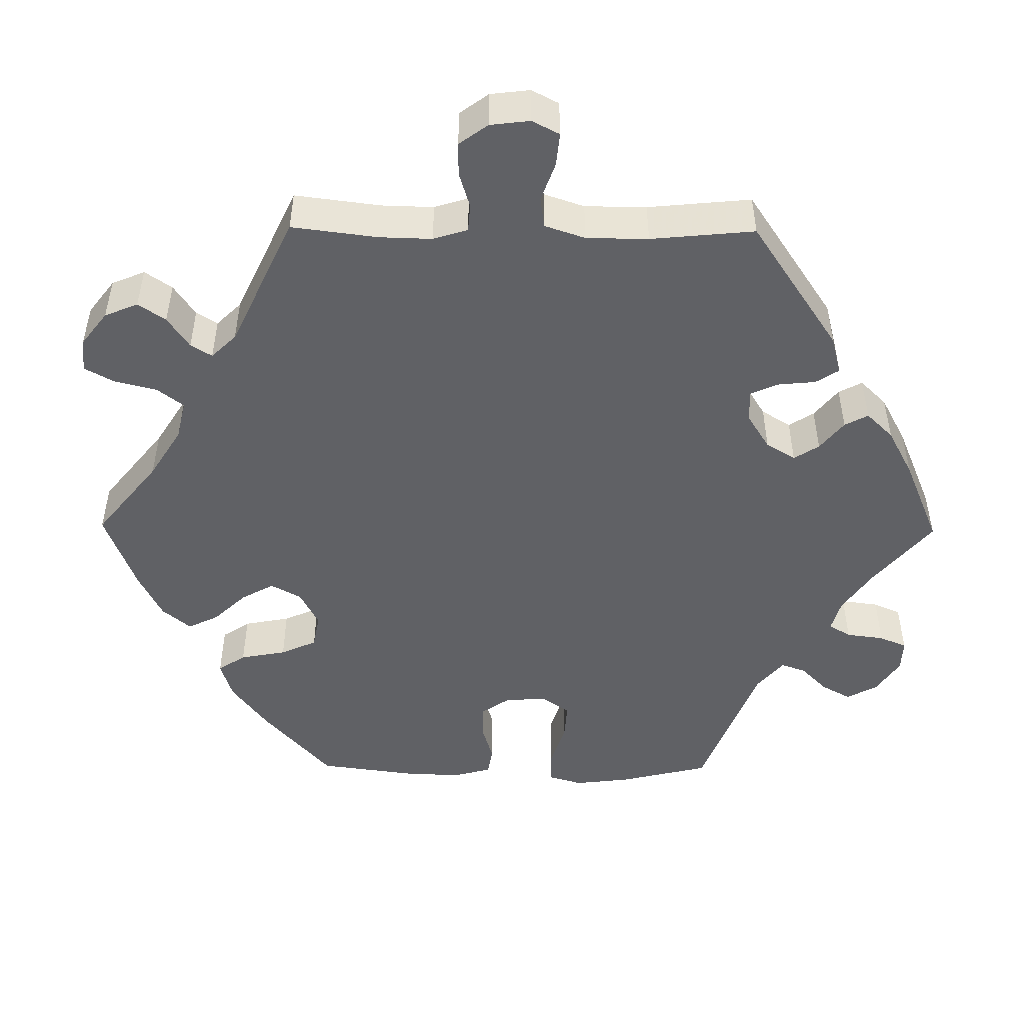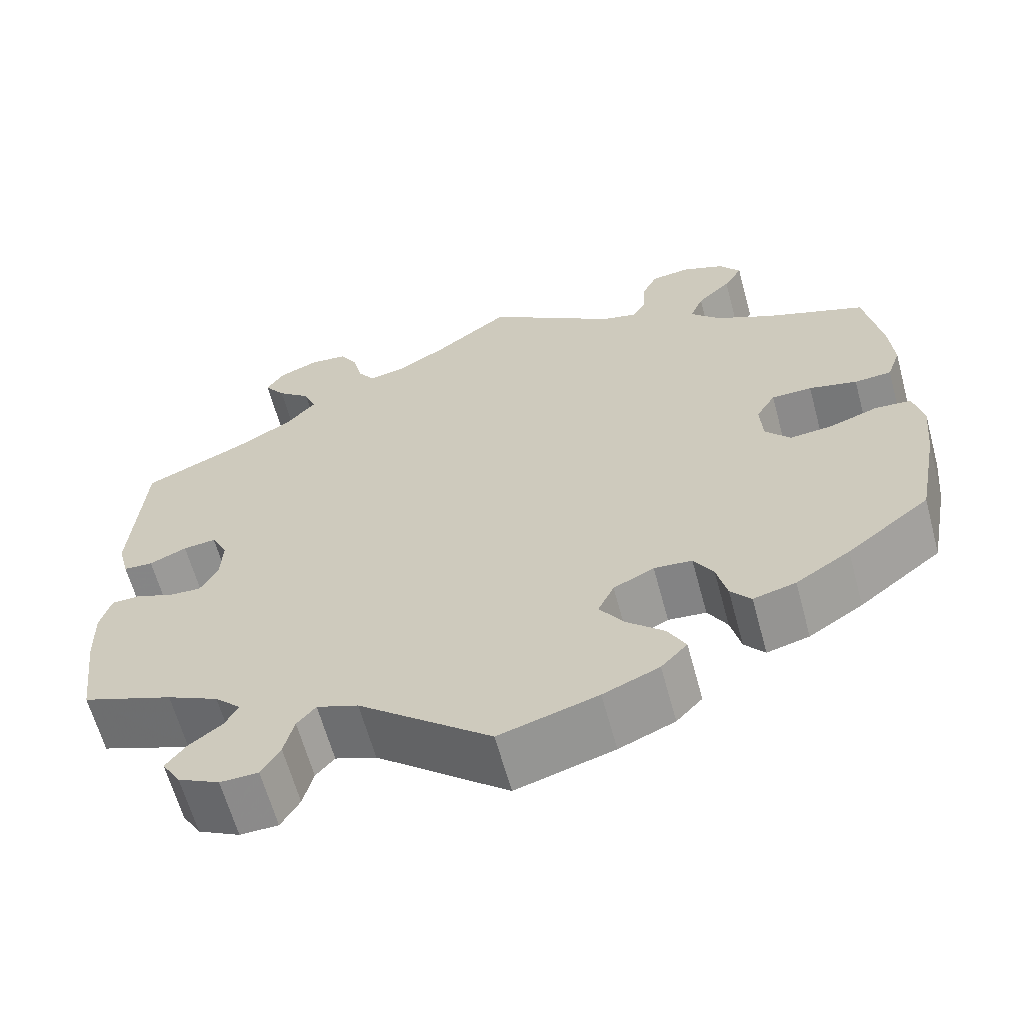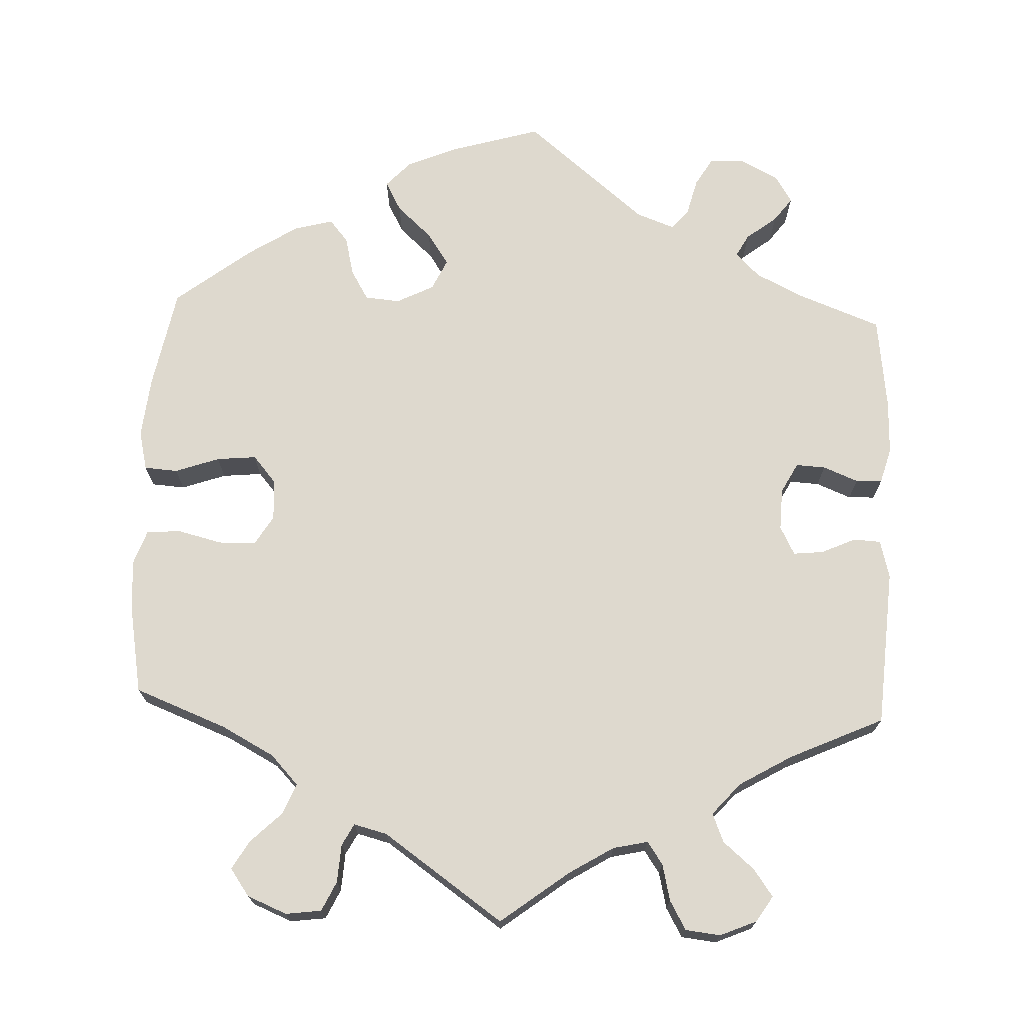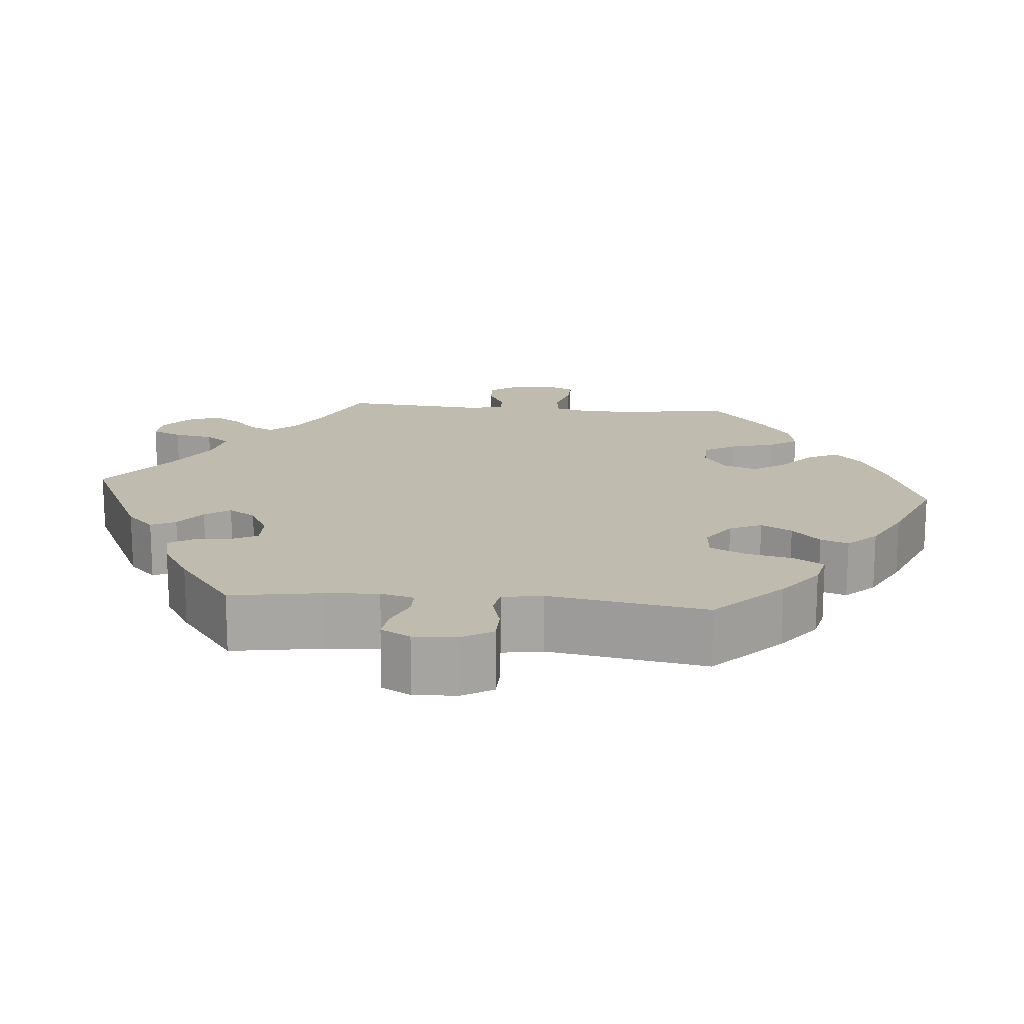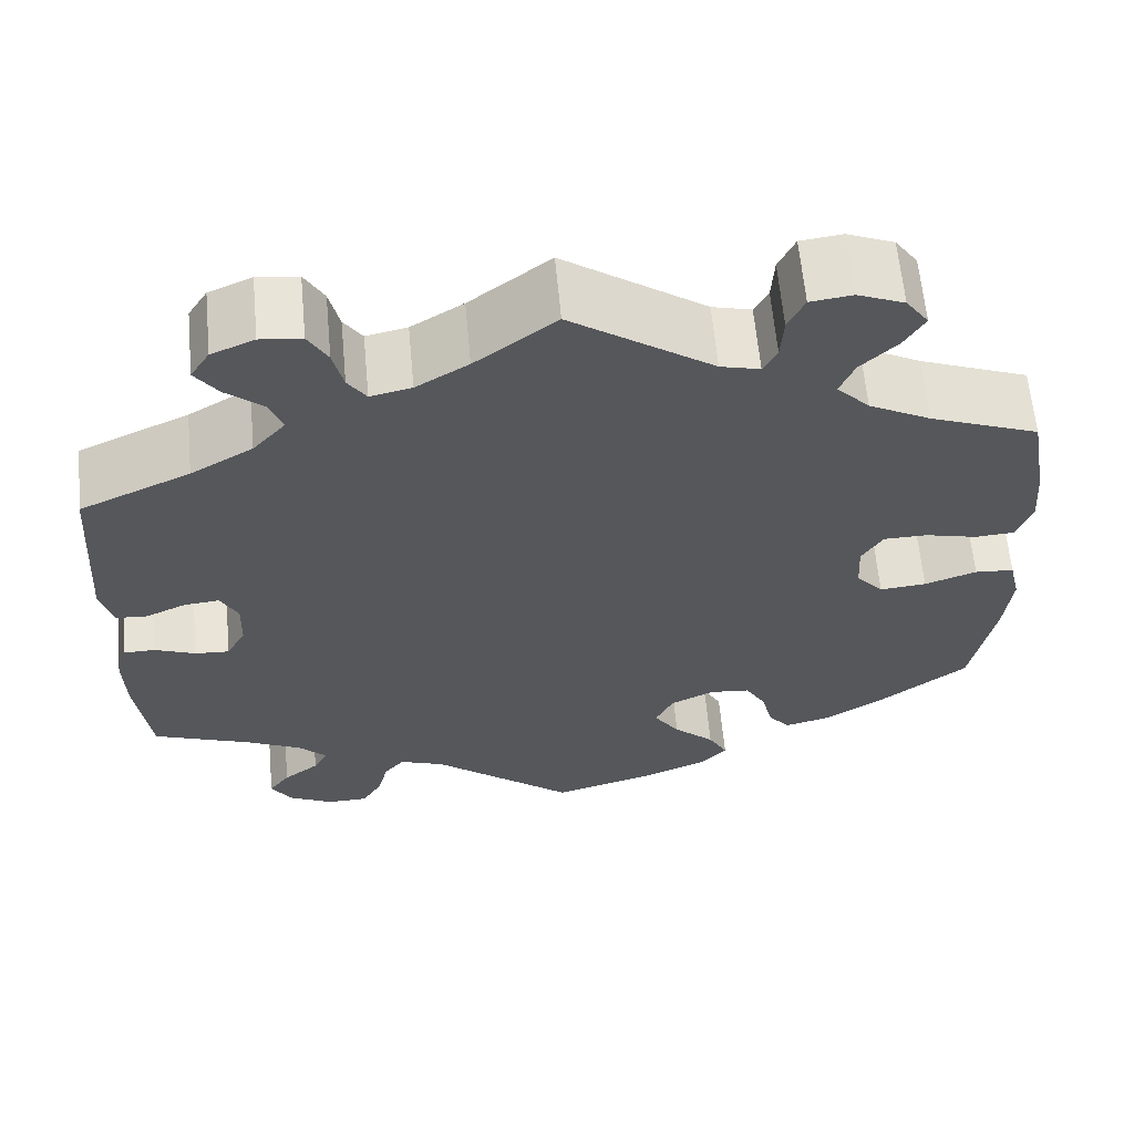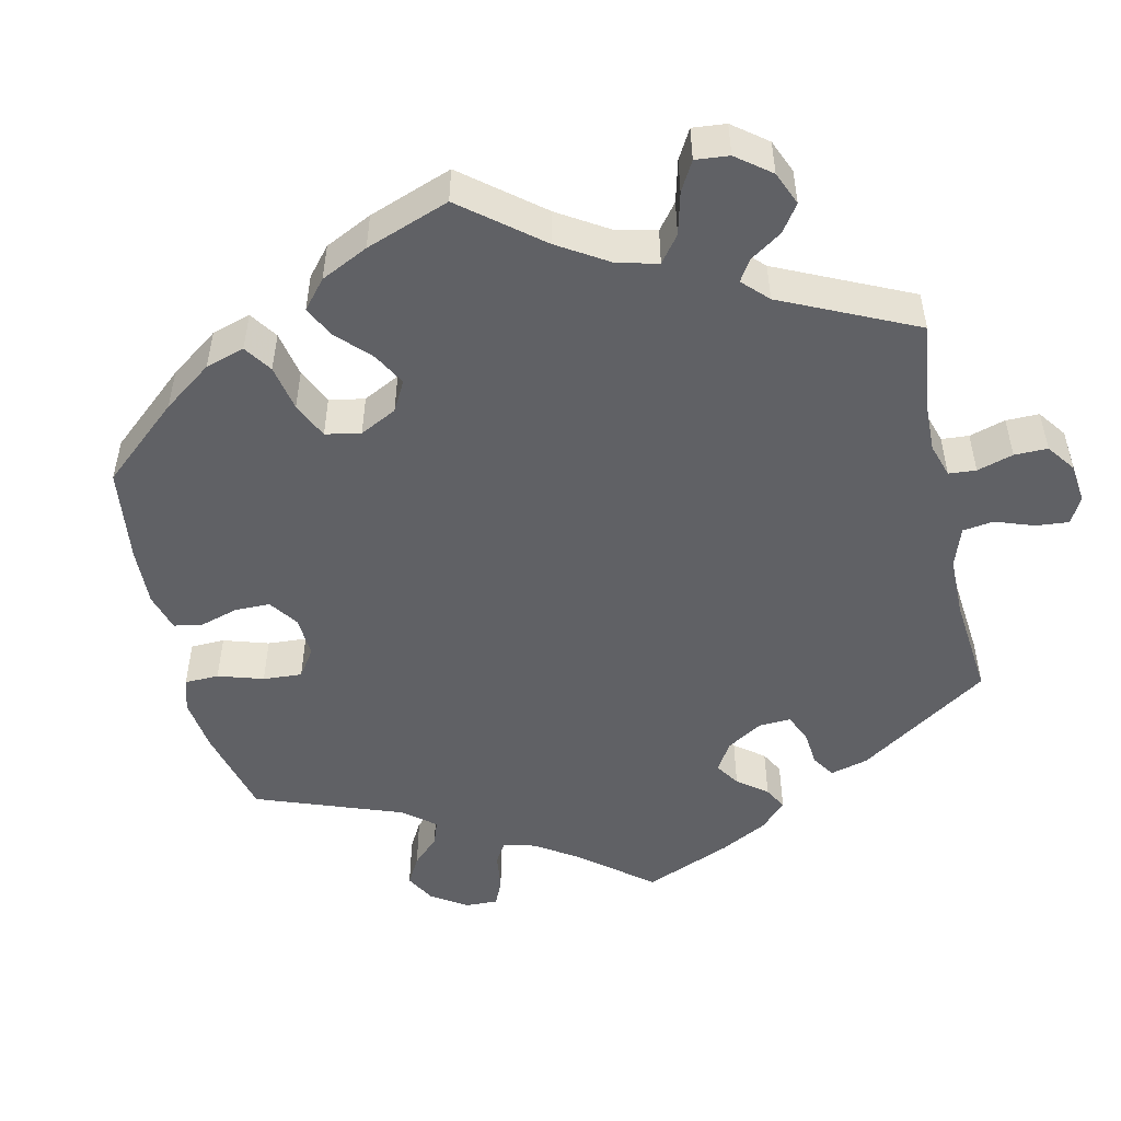
<metadata>
{"format":"obj","ext":"obj","renderer":"f3d","projection":"perspective","resolution":1024,"background":"white","views":[{"elev":-48.0,"azim":29.4,"up":"+Y"},{"elev":-63.2,"azim":-164.8,"up":"+Z"},{"elev":71.4,"azim":2.4,"up":"+Y"},{"elev":16.1,"azim":155.3,"up":"+Y"},{"elev":62.5,"azim":174.7,"up":"+Z"},{"elev":-49.8,"azim":-47.2,"up":"+Y"}]}
</metadata>
<code>
v 0.088 0.07 0.511
v 0.145 0.07 0.476
v 0.19 0.07 0.466
v 0.21 0.07 0.495
v 0.221 0.07 0.542
v 0.242 0.07 0.579
v 0.287 0.07 0.584
v 0.334 0.07 0.564
v 0.355 0.07 0.531
v 0.33 0.07 0.496
v 0.29 0.07 0.462
v 0.275 0.07 0.425
v 0.311 0.07 0.384
v 0.379 0.07 0.344
v 0.5 0.07 0.289
v 0.514 0.07 0.086
v 0.501 0.07 0.037
v 0.466 0.07 0.035
v 0.422 0.07 0.055
v 0.383 0.07 0.059
v 0.364 0.07 0.022
v 0.366 0.07 -0.032
v 0.387 0.07 -0.071
v 0.425 0.07 -0.069
v 0.47 0.07 -0.051
v 0.504 0.07 -0.052
v 0.517 0.07 -0.098
v 0.515 0.07 -0.168
v 0.5 0.07 -0.289
v 0.392 0.07 -0.33
v 0.331 0.07 -0.36
v 0.3 0.07 -0.391
v 0.316 0.07 -0.42
v 0.355 0.07 -0.45
v 0.378 0.07 -0.481
v 0.356 0.07 -0.517
v 0.307 0.07 -0.542
v 0.262 0.07 -0.541
v 0.24 0.07 -0.504
v 0.228 0.07 -0.457
v 0.206 0.07 -0.431
v 0.157 0.07 -0.449
v 0.001 0.07 -0.578
v -0.115 0.07 -0.544
v -0.181 0.07 -0.516
v -0.212 0.07 -0.483
v -0.191 0.07 -0.444
v -0.146 0.07 -0.403
v -0.118 0.07 -0.361
v -0.137 0.07 -0.321
v -0.185 0.07 -0.297
v -0.23 0.07 -0.301
v -0.253 0.07 -0.34
v -0.265 0.07 -0.39
v -0.289 0.07 -0.419
v -0.339 0.07 -0.406
v -0.403 0.07 -0.365
v -0.501 0.07 -0.289
v -0.526 0.07 -0.158
v -0.534 0.07 -0.08
v -0.522 0.07 -0.029
v -0.479 0.07 -0.026
v -0.422 0.07 -0.046
v -0.371 0.07 -0.051
v -0.341 0.07 -0.016
v -0.338 0.07 0.037
v -0.361 0.07 0.075
v -0.409 0.07 0.076
v -0.466 0.07 0.062
v -0.51 0.07 0.065
v -0.526 0.07 0.11
v -0.521 0.07 0.177
v -0.501 0.07 0.289
v -0.382 0.07 0.335
v -0.314 0.07 0.371
v -0.278 0.07 0.409
v -0.294 0.07 0.448
v -0.334 0.07 0.487
v -0.356 0.07 0.524
v -0.331 0.07 0.559
v -0.28 0.07 0.58
v -0.234 0.07 0.574
v -0.216 0.07 0.536
v -0.213 0.07 0.487
v -0.198 0.07 0.459
v -0.155 0.07 0.47
v 0 0.07 0.578
v 0.088 0 0.511
v 0.145 0 0.476
v 0.19 0 0.466
v 0.21 0 0.495
v 0.221 0 0.542
v 0.242 0 0.579
v 0.287 0 0.584
v 0.334 0 0.564
v 0.355 0 0.531
v 0.33 0 0.496
v 0.29 0 0.462
v 0.275 0 0.425
v 0.311 0 0.384
v 0.379 0 0.344
v 0.5 0 0.289
v 0.514 0 0.086
v 0.501 0 0.037
v 0.466 0 0.035
v 0.422 0 0.055
v 0.383 0 0.059
v 0.364 0 0.022
v 0.366 0 -0.032
v 0.387 0 -0.071
v 0.425 0 -0.069
v 0.47 0 -0.051
v 0.504 0 -0.052
v 0.517 0 -0.098
v 0.515 0 -0.168
v 0.5 0 -0.289
v 0.392 0 -0.33
v 0.331 0 -0.36
v 0.3 0 -0.391
v 0.316 0 -0.42
v 0.355 0 -0.45
v 0.378 0 -0.481
v 0.356 0 -0.517
v 0.307 0 -0.542
v 0.262 0 -0.541
v 0.24 0 -0.504
v 0.228 0 -0.457
v 0.206 0 -0.431
v 0.157 0 -0.449
v 0.001 0 -0.578
v -0.115 0 -0.544
v -0.181 0 -0.516
v -0.212 0 -0.483
v -0.191 0 -0.444
v -0.146 0 -0.403
v -0.118 0 -0.361
v -0.137 0 -0.321
v -0.185 0 -0.297
v -0.23 0 -0.301
v -0.253 0 -0.34
v -0.265 0 -0.39
v -0.289 0 -0.419
v -0.339 0 -0.406
v -0.403 0 -0.365
v -0.501 0 -0.289
v -0.526 0 -0.158
v -0.534 0 -0.08
v -0.522 0 -0.029
v -0.479 0 -0.026
v -0.422 0 -0.046
v -0.371 0 -0.051
v -0.341 0 -0.016
v -0.338 0 0.037
v -0.361 0 0.075
v -0.409 0 0.076
v -0.466 0 0.062
v -0.51 0 0.065
v -0.526 0 0.11
v -0.521 0 0.177
v -0.501 0 0.289
v -0.382 0 0.335
v -0.314 0 0.371
v -0.278 0 0.409
v -0.294 0 0.448
v -0.334 0 0.487
v -0.356 0 0.524
v -0.331 0 0.559
v -0.28 0 0.58
v -0.234 0 0.574
v -0.216 0 0.536
v -0.213 0 0.487
v -0.198 0 0.459
v -0.155 0 0.47
v 0 0 0.578
f 86 87 1
f 85 86 1 2
f 81 82 83 84
f 81 84 85
f 80 81 85
f 77 78 79 80
f 76 77 80 85
f 75 76 85 2
f 71 72 73 74
f 68 69 70 71
f 67 68 71 74
f 66 67 74 75
f 60 61 62 63
f 60 63 64
f 59 60 64
f 58 59 64
f 57 58 64 65
f 53 54 55 56
f 52 53 56 57
f 45 46 47 48
f 45 48 49
f 42 43 44 45
f 41 42 45 49
f 37 38 39 40
f 37 40 41
f 36 37 41
f 33 34 35 36
f 32 33 36 41
f 31 32 41 49
f 27 28 29 30
f 24 25 26 27
f 23 24 27 30
f 22 23 30 31
f 16 17 18 19
f 14 15 16 19
f 13 14 19 20
f 12 13 20 21
f 8 9 10 11
f 6 7 8 11
f 4 5 6 11
f 3 4 11 12
f 65 66 75 2
f 52 57 65 2
f 22 31 49 50
f 22 50 51
f 21 22 51 52
f 12 21 52
f 2 3 12 52
f 88 174 173
f 89 88 173 172
f 171 170 169 168
f 172 171 168
f 172 168 167
f 167 166 165 164
f 172 167 164 163
f 89 172 163 162
f 161 160 159 158
f 158 157 156 155
f 161 158 155 154
f 162 161 154 153
f 150 149 148 147
f 151 150 147
f 151 147 146
f 151 146 145
f 152 151 145 144
f 143 142 141 140
f 144 143 140 139
f 135 134 133 132
f 136 135 132
f 132 131 130 129
f 136 132 129 128
f 127 126 125 124
f 128 127 124
f 128 124 123
f 123 122 121 120
f 128 123 120 119
f 136 128 119 118
f 117 116 115 114
f 114 113 112 111
f 117 114 111 110
f 118 117 110 109
f 106 105 104 103
f 106 103 102 101
f 107 106 101 100
f 108 107 100 99
f 98 97 96 95
f 98 95 94 93
f 98 93 92 91
f 99 98 91 90
f 89 162 153 152
f 89 152 144 139
f 137 136 118 109
f 138 137 109
f 139 138 109 108
f 139 108 99
f 139 99 90 89
f 1 88 89 2
f 2 89 90 3
f 3 90 91 4
f 4 91 92 5
f 5 92 93 6
f 6 93 94 7
f 7 94 95 8
f 8 95 96 9
f 9 96 97 10
f 10 97 98 11
f 11 98 99 12
f 12 99 100 13
f 13 100 101 14
f 14 101 102 15
f 15 102 103 16
f 16 103 104 17
f 17 104 105 18
f 18 105 106 19
f 19 106 107 20
f 20 107 108 21
f 21 108 109 22
f 22 109 110 23
f 23 110 111 24
f 24 111 112 25
f 25 112 113 26
f 26 113 114 27
f 27 114 115 28
f 28 115 116 29
f 29 116 117 30
f 30 117 118 31
f 31 118 119 32
f 32 119 120 33
f 33 120 121 34
f 34 121 122 35
f 35 122 123 36
f 36 123 124 37
f 37 124 125 38
f 38 125 126 39
f 39 126 127 40
f 40 127 128 41
f 41 128 129 42
f 42 129 130 43
f 43 130 131 44
f 44 131 132 45
f 45 132 133 46
f 46 133 134 47
f 47 134 135 48
f 48 135 136 49
f 49 136 137 50
f 50 137 138 51
f 51 138 139 52
f 52 139 140 53
f 53 140 141 54
f 54 141 142 55
f 55 142 143 56
f 56 143 144 57
f 57 144 145 58
f 58 145 146 59
f 59 146 147 60
f 60 147 148 61
f 61 148 149 62
f 62 149 150 63
f 63 150 151 64
f 64 151 152 65
f 65 152 153 66
f 66 153 154 67
f 67 154 155 68
f 68 155 156 69
f 69 156 157 70
f 70 157 158 71
f 71 158 159 72
f 72 159 160 73
f 73 160 161 74
f 74 161 162 75
f 75 162 163 76
f 76 163 164 77
f 77 164 165 78
f 78 165 166 79
f 79 166 167 80
f 80 167 168 81
f 81 168 169 82
f 82 169 170 83
f 83 170 171 84
f 84 171 172 85
f 85 172 173 86
f 86 173 174 87
f 87 174 88 1

</code>
